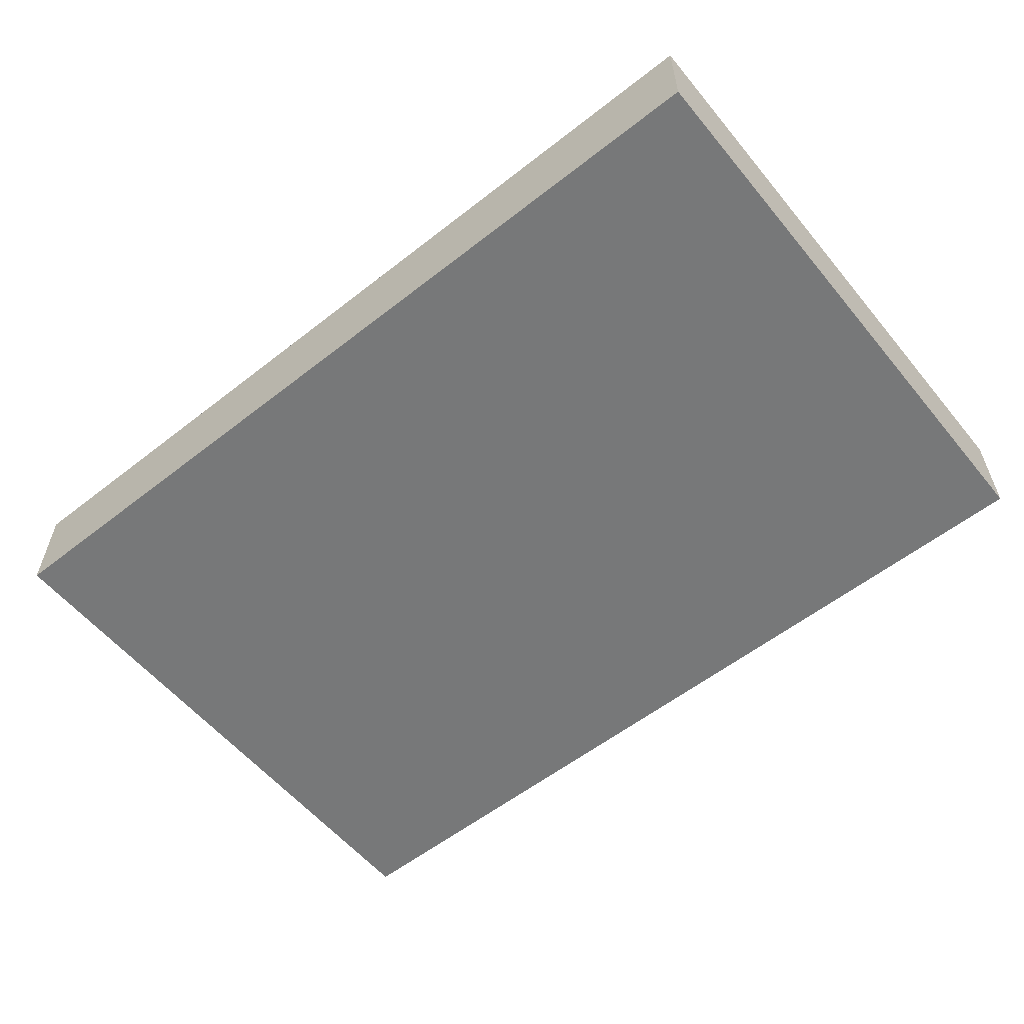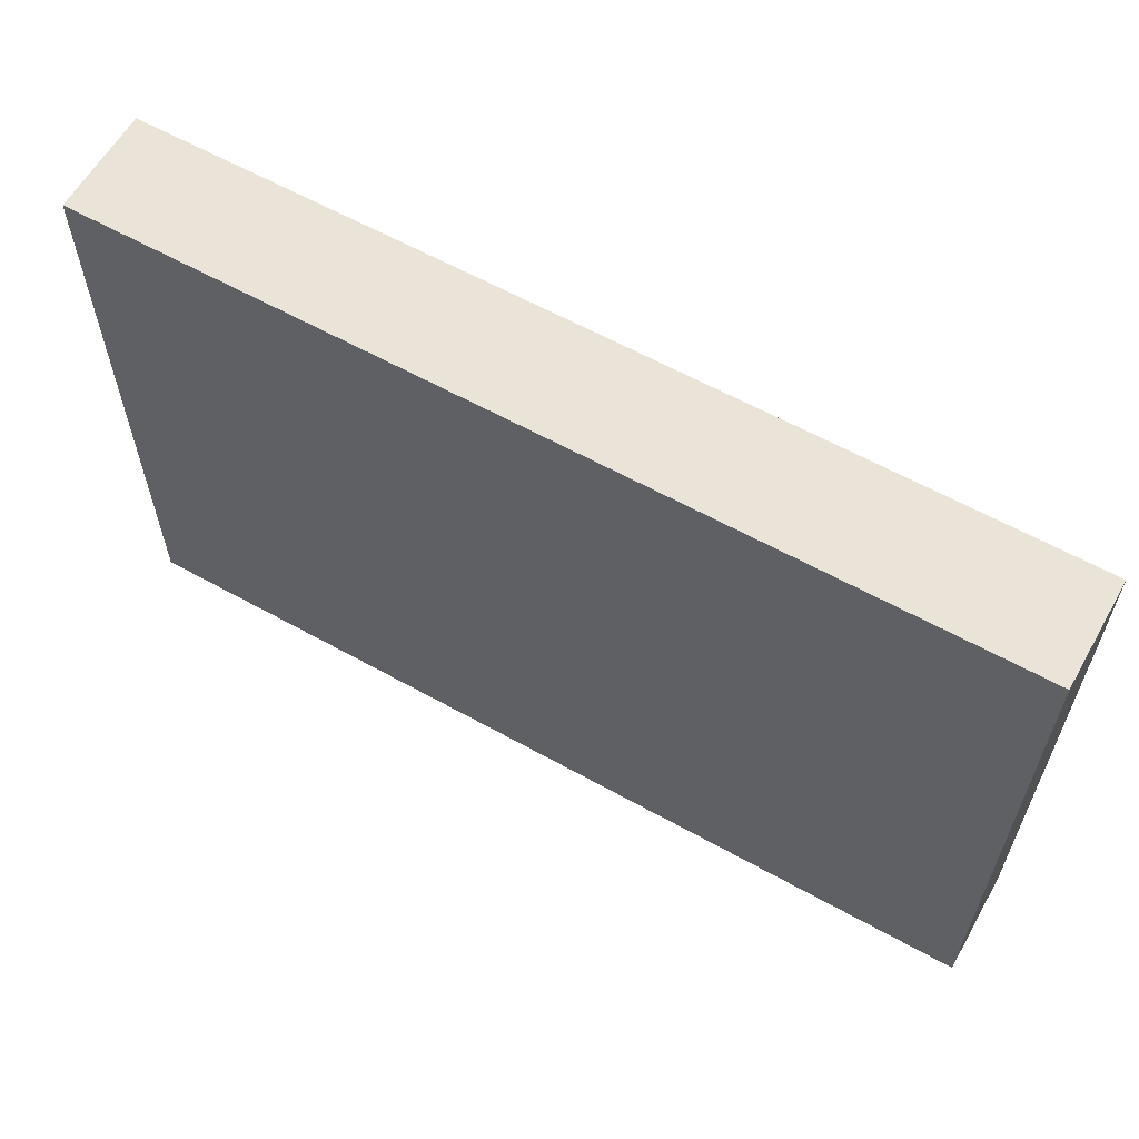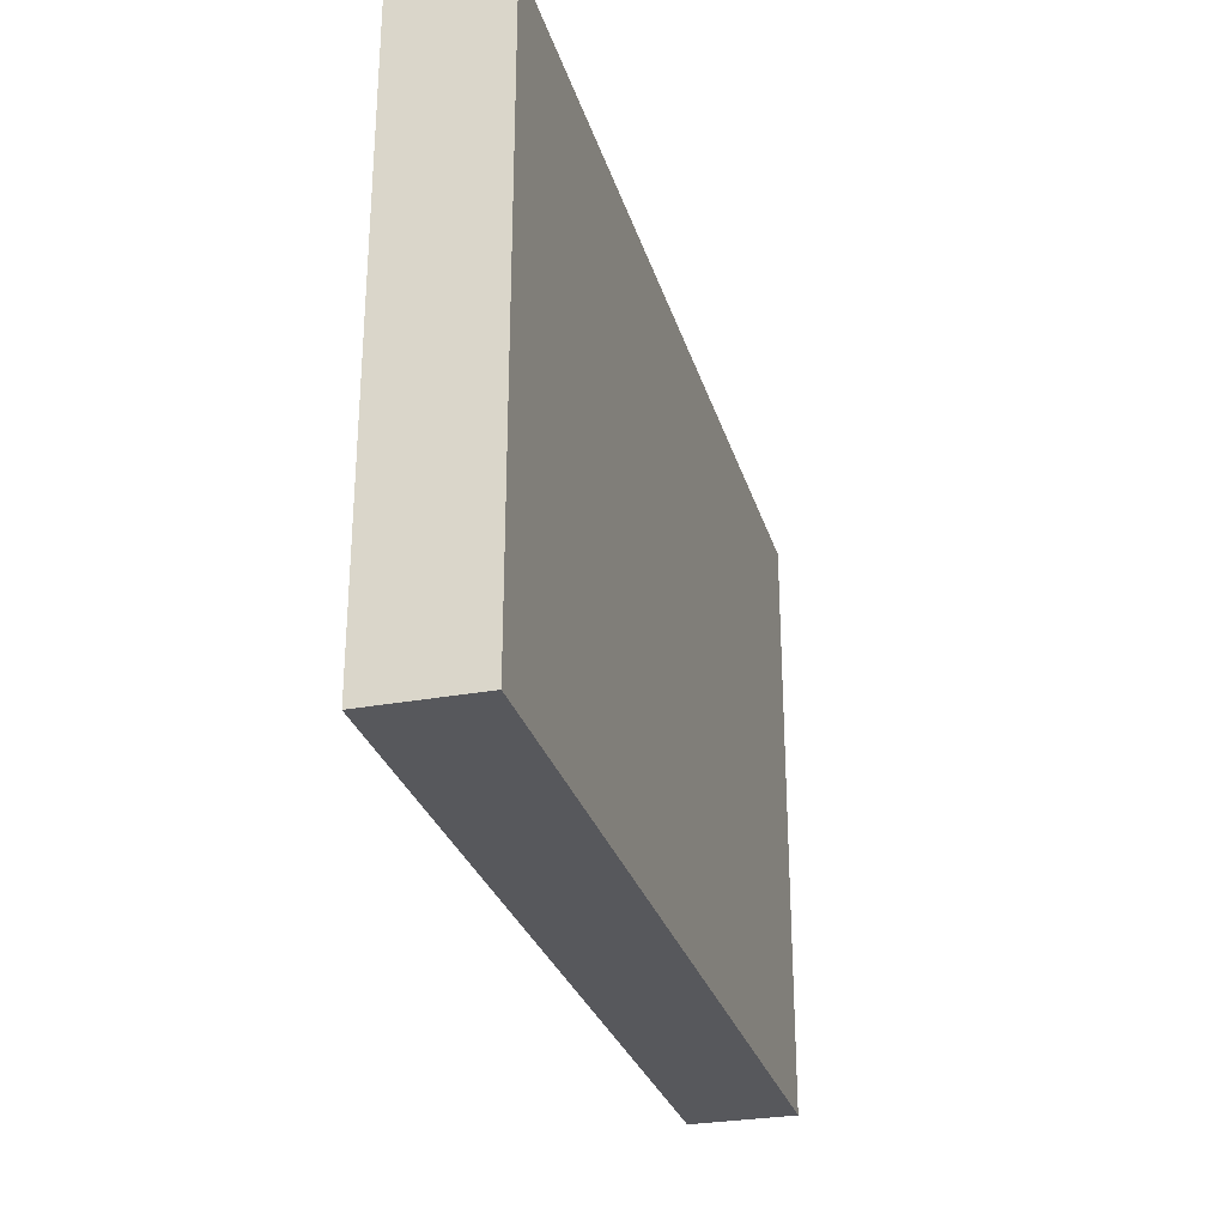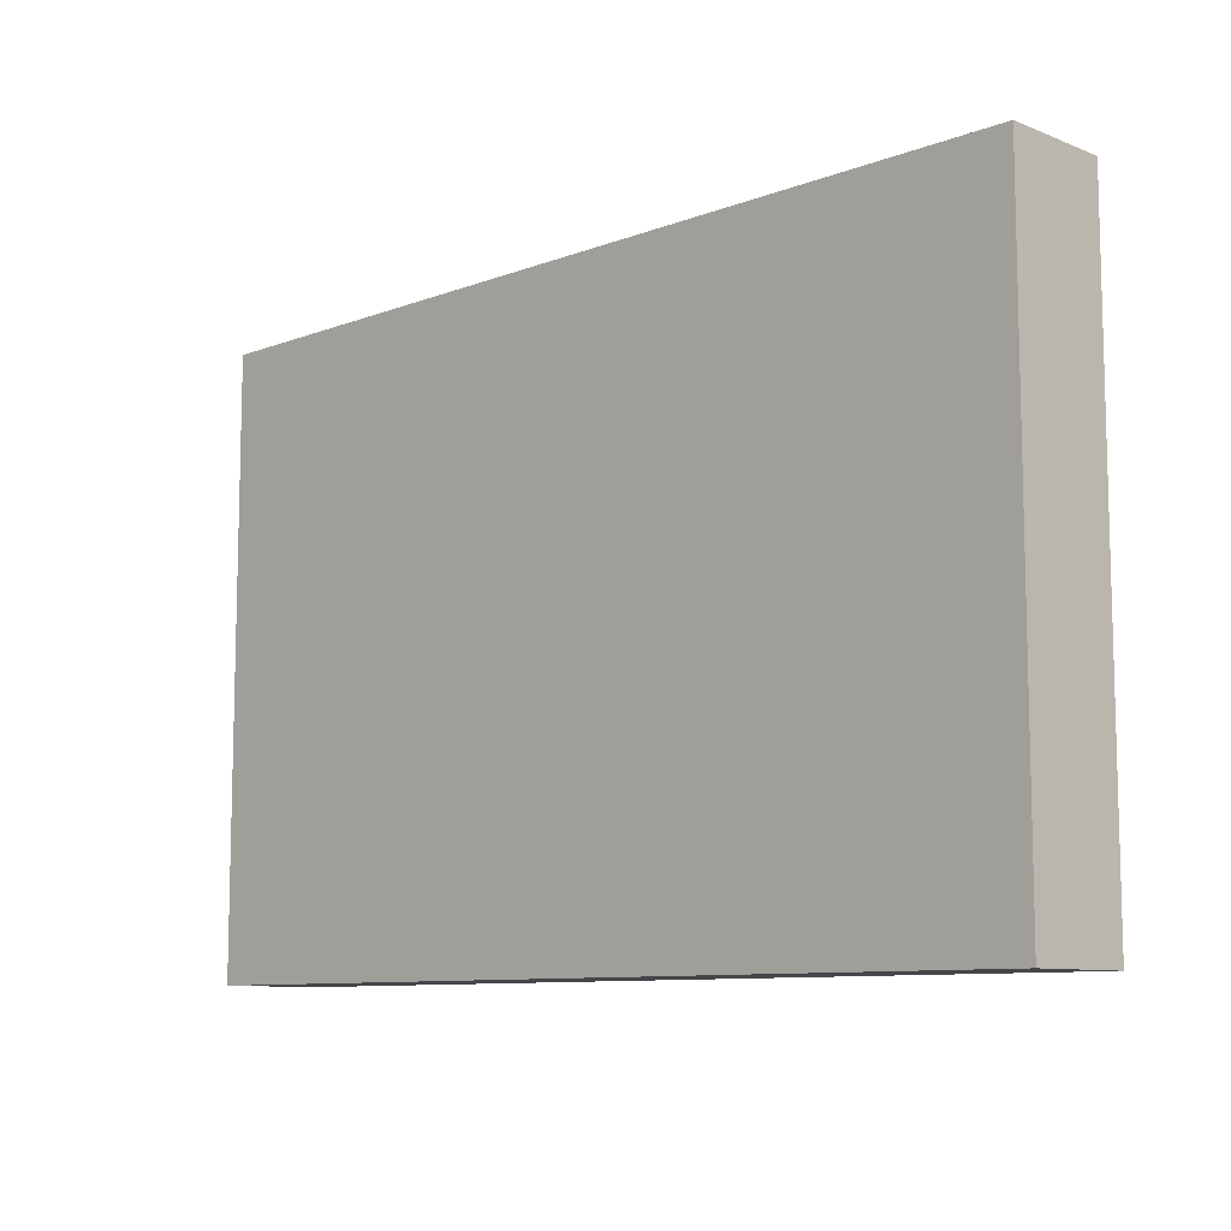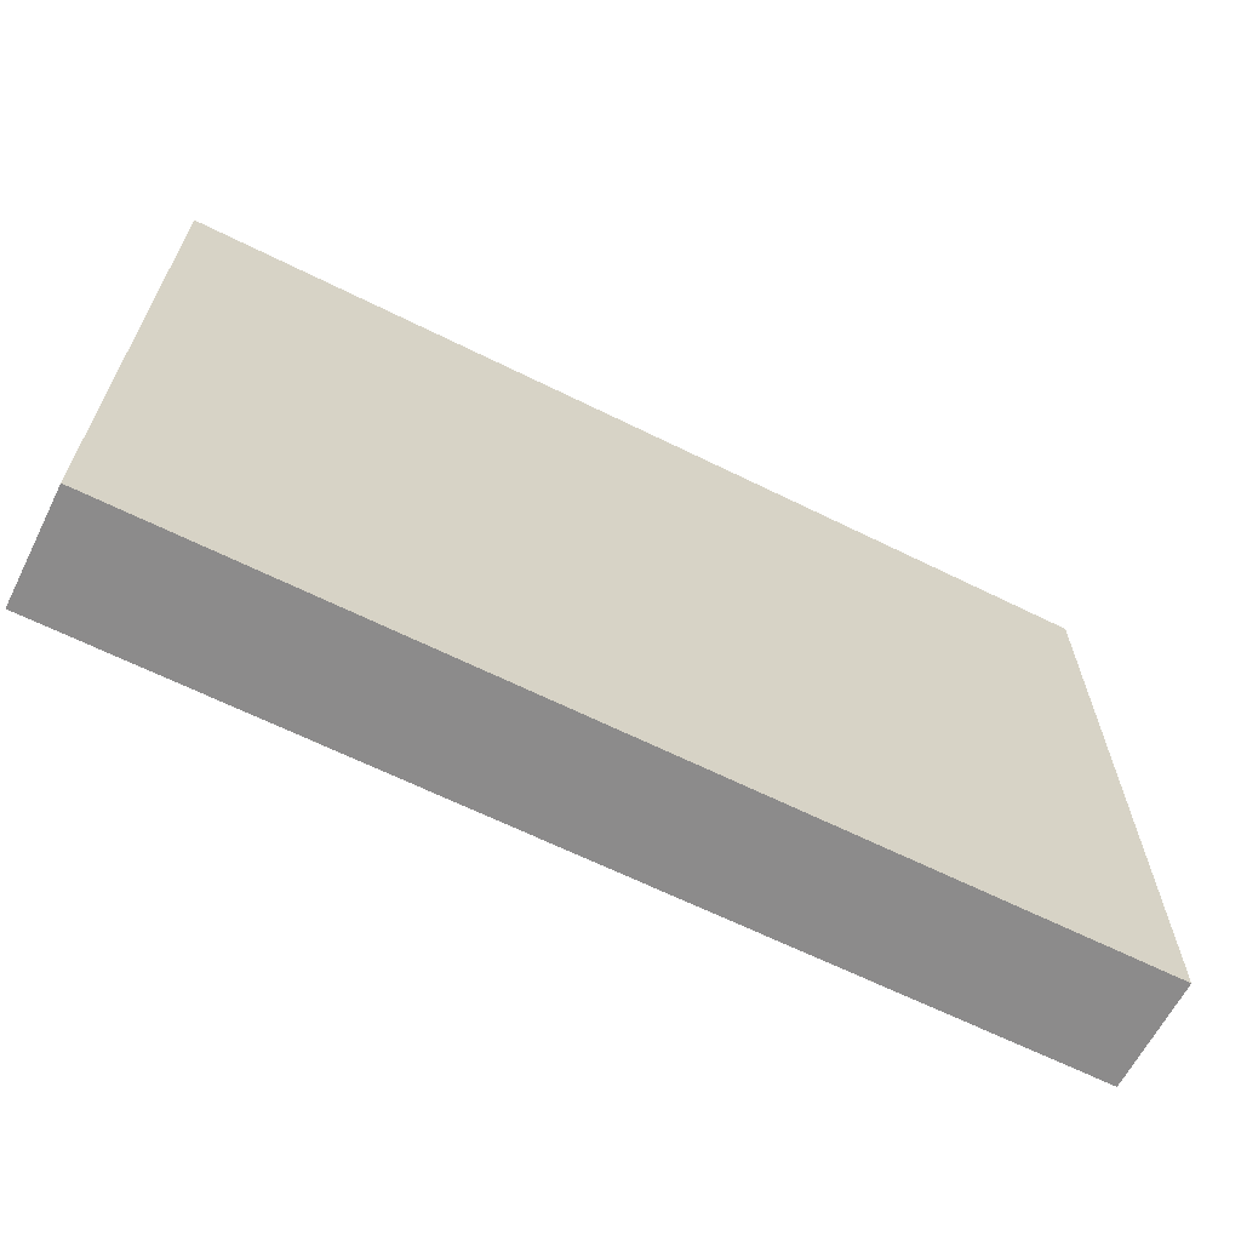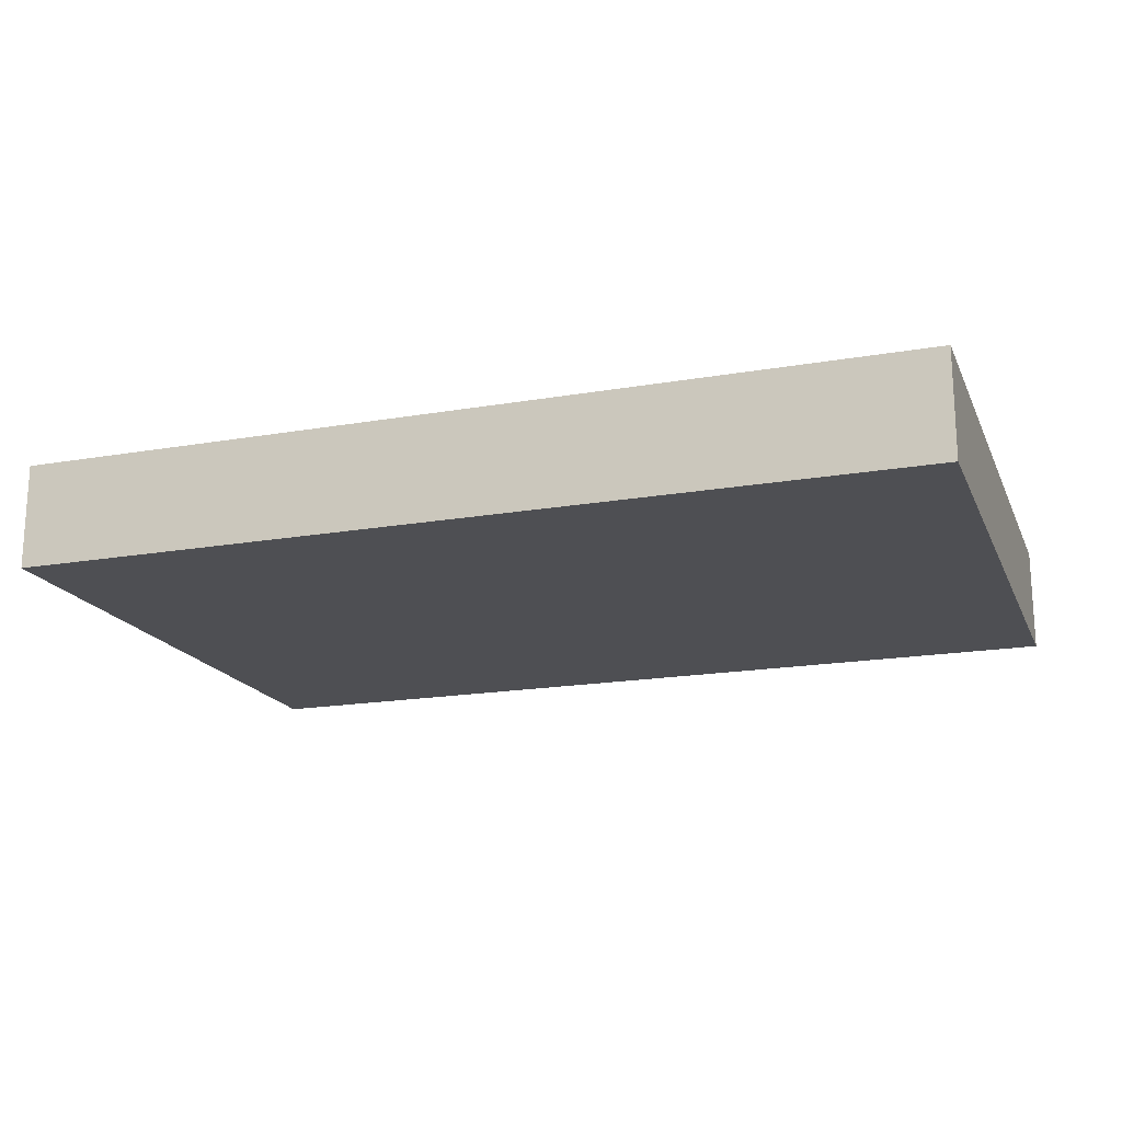
<metadata>
{"format":"obj","ext":"obj","renderer":"f3d","projection":"perspective","resolution":1024,"background":"white","views":[{"elev":-57.3,"azim":-140.9,"up":"+Y"},{"elev":60.8,"azim":29.6,"up":"+Z"},{"elev":-28.7,"azim":-74.5,"up":"+Z"},{"elev":-9.4,"azim":44.6,"up":"+Z"},{"elev":-64.0,"azim":-26.7,"up":"+Z"},{"elev":-18.1,"azim":18.7,"up":"+Y"}]}
</metadata>
<code>
v 4618 -8075 2795
v 4182 -8075 0
v 4618 -8075 0
v 4770 -8075 2795
v 4770 -8075 0
v 4182 -8075 2795
v 6226 -8075 0
v 6350 -8075 0
v 8383 -8075 0
v 8383 -8075 2795
v 6350 -8075 2795
v 6226 -8075 2795
v 8383 -7582 0
v 4182 -7582 0
v 4675 -7582 2795
v 8383 -7582 2795
v 4182 -7582 2795
f 1 2 3
f 4 3 5
f 2 1 6
f 1 3 4
f 5 7 4
f 8 9 10
f 7 8 11
f 11 12 7
f 10 11 8
f 7 12 4
f 13 8 7
f 8 13 9
f 14 7 5
f 7 14 13
f 2 14 3
f 3 14 5
f 12 15 4
f 11 15 12
f 15 11 16
f 15 17 1
f 4 15 1
f 11 10 16
f 1 17 6
f 9 13 16
f 16 10 9
f 15 14 17
f 16 13 15
f 14 15 13
f 6 17 14
f 14 2 6

</code>
